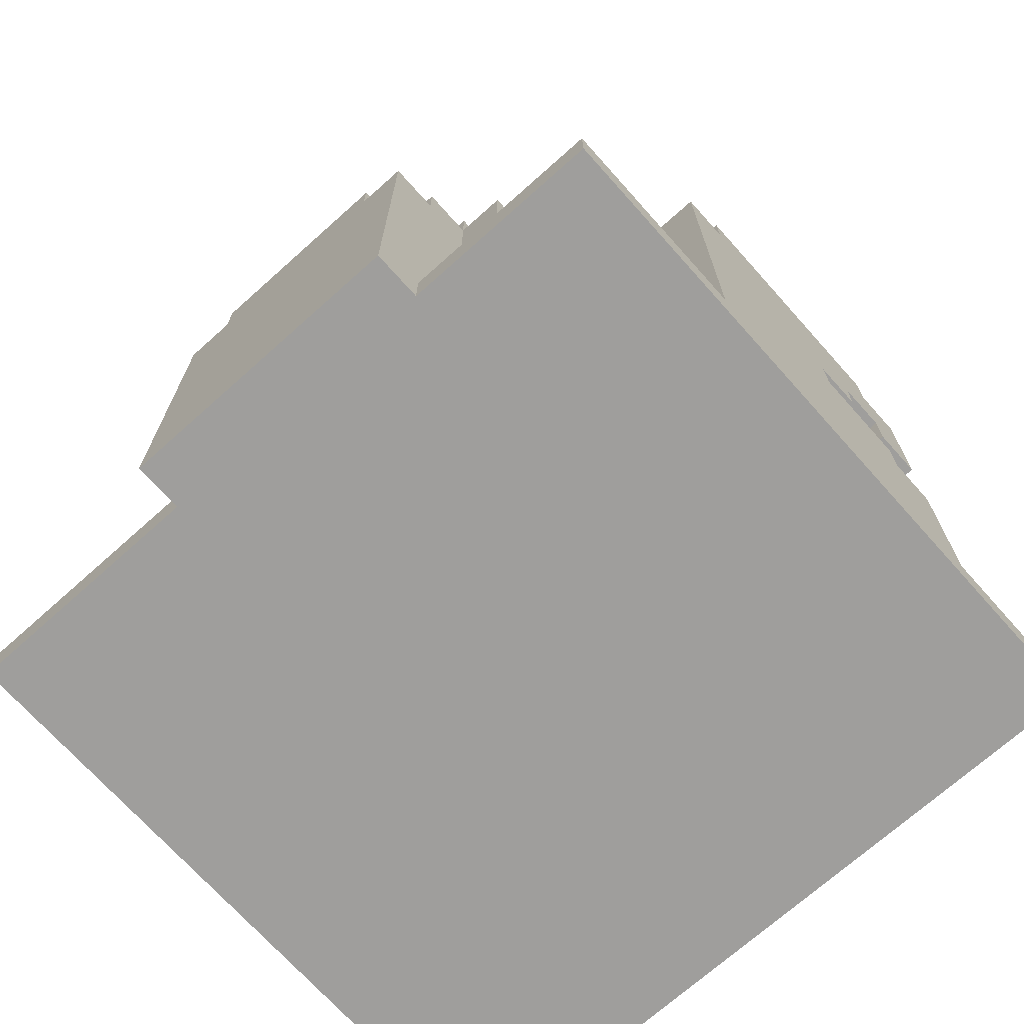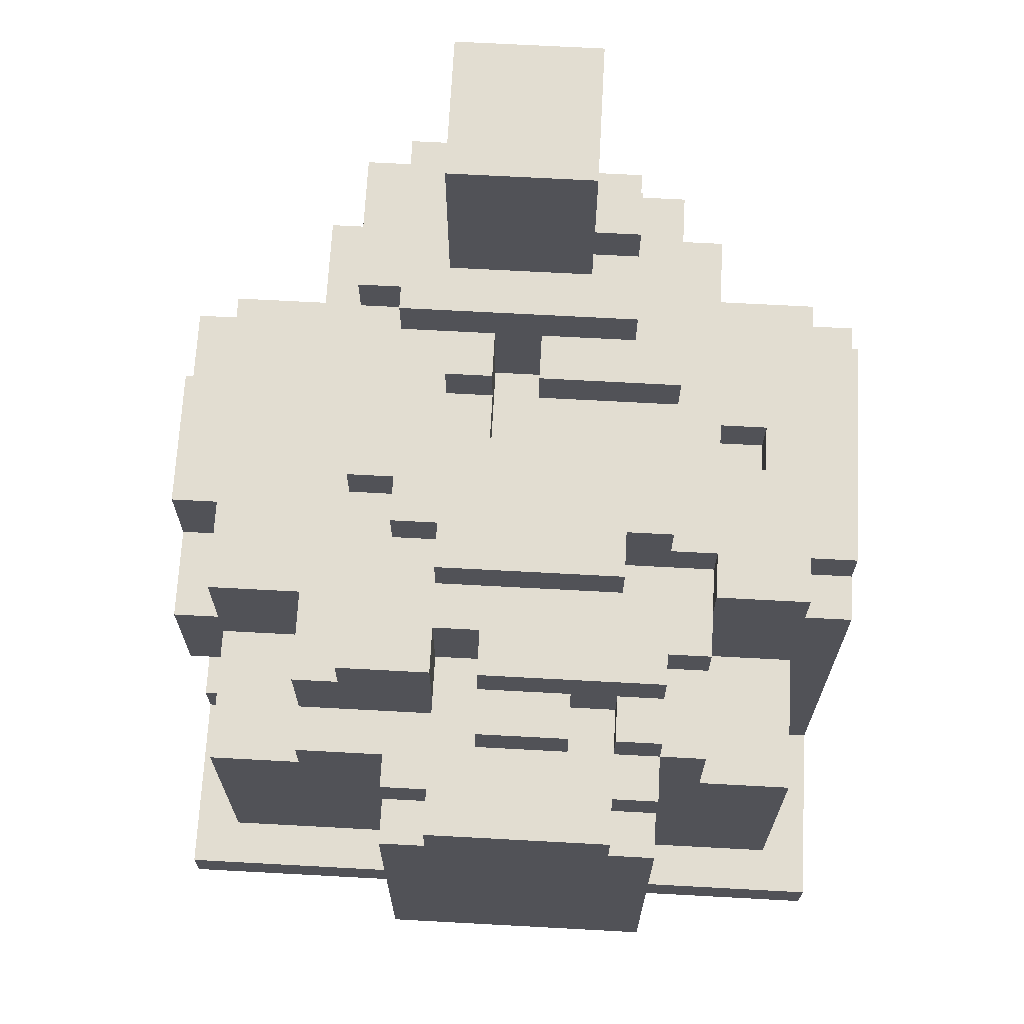
<metadata>
{"format":"obj","ext":"obj","renderer":"f3d","projection":"perspective","resolution":1024,"background":"white","views":[{"elev":-71.1,"azim":-138.2,"up":"+Y"},{"elev":68.6,"azim":-176.9,"up":"+Y"}]}
</metadata>
<code>
g rock2
v -7 0 7
v -7 0 -7
v -7 1 7
v -7 1 4
v -7 1 -3
v -7 1 -7
v -7 5 4
v -7 5 3
v -7 6 3
v -7 6 1
v -7 7 4
v -7 7 3
v -7 7 2
v -7 7 1
v -7 8 3
v -7 8 2
v -7 8 -1
v -7 8 -3
v -7 10 4
v -7 10 3
v -7 10 -2
v -7 10 -3
v -7 11 3
v -7 11 -1
v -7 11 -2
v -6 1 6
v -6 1 4
v -6 1 -3
v -6 1 -6
v -6 3 6
v -6 3 5
v -6 4 5
v -6 4 4
v -6 5 4
v -6 5 3
v -6 6 3
v -6 6 1
v -6 7 4
v -6 7 3
v -6 7 2
v -6 7 1
v -6 7 -3
v -6 7 -6
v -6 8 3
v -6 8 2
v -6 10 4
v -6 10 3
v -6 10 -2
v -6 10 -3
v -6 11 4
v -6 11 3
v -6 11 -2
v -6 11 -3
v -5 3 6
v -5 3 5
v -5 4 6
v -5 4 5
v -4 4 6
v -4 4 4
v -4 6 6
v -4 6 5
v -4 7 6
v -4 7 5
v -4 7 -3
v -4 7 -6
v -4 9 -4
v -4 9 -6
v -4 10 6
v -4 10 4
v -4 10 1
v -4 10 -0
v -4 10 -3
v -4 10 -4
v -4 11 1
v -4 11 -0
v -3 0 -7
v -3 0 -8
v -3 1 -6
v -3 1 -7
v -3 6 6
v -3 6 5
v -3 7 6
v -3 7 5
v -3 8 -6
v -3 8 -7
v -3 8 -8
v -3 9 -4
v -3 9 -6
v -3 9 -7
v -3 10 6
v -3 10 4
v -3 10 -4
v -3 10 -5
v -3 10 -6
v -3 11 4
v -3 11 -2
v -3 11 -4
v -3 11 -5
v -3 12 6
v -3 12 4
v -3 12 1
v -3 12 -2
v -3 13 4
v -3 13 1
v -2 8 -7
v -2 8 -8
v -2 9 -7
v -2 9 -8
v -2 10 -2
v -2 10 -4
v -2 11 -3
v -2 11 -4
v -2 12 6
v -2 12 4
v -2 12 -2
v -2 12 -3
v -2 13 6
v -2 13 5
v -2 13 4
v -2 13 3
v -2 13 2
v -2 14 5
v -2 14 4
v -2 14 3
v -2 14 2
v -1 9 -5
v -1 9 -6
v -1 10 -5
v -1 10 -6
v -1 13 6
v -1 13 5
v -1 13 4
v -1 13 3
v -1 14 5
v -1 14 4
v -1 14 3
v -1 18 6
v -1 18 3
v 1 11 2
v 1 11 -0
v 1 12 1
v 1 12 -0
v 1 13 2
v 1 13 1
v 2 9 -4
v 2 9 -5
v 2 11 -4
v 2 11 -5
v -5 10 1
v -5 10 -0
v -5 11 1
v -5 11 -0
v -4 10 -2
v -4 10 -3
v -4 11 -2
v -4 11 -3
v -2 9 -5
v -2 9 -6
v -2 10 -5
v -2 10 -6
v 0 11 2
v 0 11 -0
v 0 12 1
v 0 12 -0
v 0 13 2
v 0 13 1
v 1 9 -4
v 1 9 -6
v 1 10 -5
v 1 10 -6
v 1 11 -4
v 1 11 -5
v 2 8 -5
v 2 8 -6
v 2 8 -7
v 2 8 -8
v 2 9 -5
v 2 9 -6
v 2 9 -7
v 2 9 -8
v 2 11 -2
v 2 11 -3
v 2 12 3
v 2 12 2
v 2 12 1
v 2 12 -2
v 2 12 -3
v 2 13 3
v 2 13 2
v 2 13 1
v 2 14 6
v 2 14 3
v 2 18 6
v 2 18 3
v 3 0 -7
v 3 0 -8
v 3 1 -6
v 3 1 -7
v 3 8 -6
v 3 8 -7
v 3 8 -8
v 3 9 -6
v 3 9 -7
v 3 11 -1
v 3 11 -2
v 3 12 -1
v 3 12 -2
v 3 13 6
v 3 13 3
v 3 13 2
v 3 14 6
v 3 14 3
v 3 14 2
v 4 10 6
v 4 10 -5
v 4 11 3
v 4 11 2
v 4 11 -1
v 4 11 -5
v 4 12 3
v 4 12 2
v 4 12 -1
v 4 13 6
v 4 13 3
v 5 4 6
v 5 4 4
v 5 7 -3
v 5 7 -6
v 5 8 -5
v 5 8 -6
v 5 10 6
v 5 10 4
v 5 10 -3
v 5 10 -5
v 7 1 6
v 7 1 4
v 7 1 -3
v 7 1 -6
v 7 2 -2
v 7 2 -3
v 7 4 6
v 7 4 4
v 7 5 -2
v 7 5 -3
v 7 7 -3
v 7 7 -6
v 7 8 -1
v 7 8 -3
v 7 9 4
v 7 9 2
v 7 10 4
v 7 10 2
v 7 10 -1
v 7 10 -3
v 8 0 7
v 8 0 -7
v 8 1 7
v 8 1 4
v 8 1 -3
v 8 1 -7
v 8 2 -2
v 8 2 -3
v 8 5 -2
v 8 5 -3
v 8 8 -1
v 8 8 -3
v 8 9 4
v 8 9 2
v 8 10 2
v 8 10 -1
v -7 0 7
v -7 1 7
v 8 0 7
v 8 1 7
v -6 1 6
v -6 3 6
v -5 3 6
v -5 4 6
v -4 4 6
v -4 6 6
v -4 7 6
v -4 10 6
v -3 6 6
v -3 7 6
v -3 10 6
v -3 12 6
v -2 12 6
v -2 13 6
v -1 13 6
v -1 18 6
v 2 14 6
v 2 18 6
v 3 13 6
v 3 14 6
v 4 10 6
v 4 13 6
v 5 4 6
v 5 10 6
v 7 1 6
v 7 4 6
v -6 3 5
v -6 4 5
v -5 3 5
v -5 4 5
v -4 6 5
v -4 7 5
v -3 6 5
v -3 7 5
v -2 13 5
v -2 14 5
v -1 13 5
v -1 14 5
v -7 1 4
v -7 5 4
v -7 7 4
v -7 10 4
v -6 1 4
v -6 4 4
v -6 5 4
v -6 7 4
v -6 10 4
v -6 11 4
v -4 4 4
v -4 10 4
v -3 10 4
v -3 11 4
v -3 12 4
v -3 13 4
v -2 12 4
v -2 13 4
v 5 4 4
v 5 10 4
v 7 1 4
v 7 4 4
v 7 9 4
v 7 10 4
v 8 1 4
v 8 9 4
v -7 5 3
v -7 6 3
v -7 10 3
v -7 11 3
v -6 5 3
v -6 6 3
v -6 10 3
v -6 11 3
v -2 13 3
v -2 14 3
v -1 13 3
v -1 14 3
v -7 7 2
v -7 8 2
v -6 7 2
v -6 8 2
v 7 9 2
v 7 10 2
v 8 9 2
v 8 10 2
v -7 6 1
v -7 7 1
v -6 6 1
v -6 7 1
v -5 10 -0
v -5 11 -0
v -4 10 -0
v -4 11 -0
v 0 11 -0
v 0 12 -0
v 1 11 -0
v 1 12 -0
v -3 10 -4
v -3 11 -4
v -2 10 -4
v -2 11 -4
v 2 8 -6
v 2 9 -6
v 3 8 -6
v 3 9 -6
v -2 13 4
v -2 14 4
v -1 13 4
v -1 14 4
v -7 7 3
v -7 8 3
v -6 7 3
v -6 8 3
v -1 14 3
v -1 18 3
v 2 12 3
v 2 13 3
v 2 14 3
v 2 18 3
v 3 13 3
v 4 12 3
v 4 13 3
v -2 13 2
v -2 14 2
v 0 11 2
v 0 13 2
v 1 11 2
v 1 13 2
v 2 13 2
v 2 14 2
v 3 13 2
v 3 14 2
v -5 10 1
v -5 11 1
v -4 10 1
v -4 11 1
v -3 12 1
v -3 13 1
v 0 12 1
v 0 13 1
v 1 12 1
v 1 13 1
v 2 12 1
v 2 13 1
v 3 11 -1
v 3 12 -1
v 4 11 -1
v 4 12 -1
v 7 8 -1
v 7 10 -1
v 8 8 -1
v 8 10 -1
v -7 10 -2
v -7 11 -2
v -6 10 -2
v -6 11 -2
v -4 10 -2
v -4 11 -2
v -3 11 -2
v -3 12 -2
v -2 10 -2
v -2 12 -2
v 2 11 -2
v 2 12 -2
v 3 11 -2
v 3 12 -2
v 7 2 -2
v 7 5 -2
v 8 2 -2
v 8 5 -2
v -7 1 -3
v -7 8 -3
v -7 10 -3
v -6 1 -3
v -6 7 -3
v -6 8 -3
v -6 10 -3
v -6 11 -3
v -4 7 -3
v -4 10 -3
v -4 11 -3
v -2 11 -3
v -2 12 -3
v 2 11 -3
v 2 12 -3
v 5 7 -3
v 5 10 -3
v 7 1 -3
v 7 2 -3
v 7 5 -3
v 7 7 -3
v 7 8 -3
v 7 10 -3
v 8 1 -3
v 8 2 -3
v 8 5 -3
v 8 8 -3
v -4 9 -4
v -4 10 -4
v -3 9 -4
v -3 10 -4
v 1 9 -4
v 1 11 -4
v 2 9 -4
v 2 11 -4
v -3 10 -5
v -3 11 -5
v -2 9 -5
v -2 10 -5
v -1 9 -5
v -1 10 -5
v 1 10 -5
v 1 11 -5
v 2 8 -5
v 2 9 -5
v 2 11 -5
v 4 10 -5
v 4 11 -5
v 5 8 -5
v 5 10 -5
v -6 1 -6
v -6 7 -6
v -4 7 -6
v -4 9 -6
v -3 1 -6
v -3 8 -6
v -3 9 -6
v -3 10 -6
v -2 9 -6
v -2 10 -6
v -1 9 -6
v -1 10 -6
v 1 9 -6
v 1 10 -6
v 3 1 -6
v 3 8 -6
v 5 7 -6
v 5 8 -6
v 7 1 -6
v 7 7 -6
v -7 0 -7
v -7 1 -7
v -3 0 -7
v -3 1 -7
v -3 8 -7
v -3 9 -7
v -2 8 -7
v -2 9 -7
v 2 8 -7
v 2 9 -7
v 3 0 -7
v 3 1 -7
v 3 8 -7
v 3 9 -7
v 8 0 -7
v 8 1 -7
v -3 0 -8
v -3 8 -8
v -2 8 -8
v -2 9 -8
v 0 8 -8
v 0 9 -8
v 2 8 -8
v 2 9 -8
v 3 0 -8
v 3 8 -8
v -7 0 7
v 8 0 7
v -3 0 3
v -2 0 3
v -3 0 -2
v -2 0 -2
v -7 0 -7
v -3 0 -7
v 3 0 -7
v 8 0 -7
v -3 0 -8
v 3 0 -8
v 7 5 -2
v 8 5 -2
v 7 5 -3
v 8 5 -3
v -4 7 6
v -3 7 6
v -4 7 5
v -3 7 5
v -7 7 4
v -6 7 4
v -7 7 3
v -6 7 3
v -7 7 2
v -6 7 2
v -7 7 1
v -6 7 1
v -7 8 3
v -6 8 3
v -7 8 2
v -6 8 2
v 2 13 3
v 3 13 3
v 2 13 2
v 3 13 2
v -7 1 7
v 8 1 7
v -6 1 6
v 7 1 6
v -7 1 4
v -6 1 4
v 7 1 4
v 8 1 4
v -7 1 -3
v -6 1 -3
v 7 1 -3
v 8 1 -3
v -6 1 -6
v -3 1 -6
v 3 1 -6
v 7 1 -6
v -7 1 -7
v -3 1 -7
v 3 1 -7
v 8 1 -7
v 7 2 -2
v 8 2 -2
v 7 2 -3
v 8 2 -3
v -6 3 6
v -5 3 6
v -6 3 5
v -5 3 5
v -5 4 6
v -4 4 6
v 5 4 6
v 7 4 6
v -6 4 5
v -5 4 5
v -6 4 4
v -4 4 4
v 5 4 4
v 7 4 4
v -7 5 4
v -6 5 4
v -7 5 3
v -6 5 3
v -4 6 6
v -3 6 6
v -4 6 5
v -3 6 5
v -7 6 3
v -6 6 3
v -7 6 1
v -6 6 1
v -6 7 -3
v -4 7 -3
v 5 7 -3
v 7 7 -3
v -6 7 -6
v -4 7 -6
v 5 7 -6
v 7 7 -6
v 7 8 -1
v 8 8 -1
v 7 8 -3
v 8 8 -3
v 2 8 -5
v 5 8 -5
v 2 8 -6
v 3 8 -6
v 5 8 -6
v -3 8 -7
v -2 8 -7
v 2 8 -7
v 3 8 -7
v -3 8 -8
v -2 8 -8
v 2 8 -8
v 3 8 -8
v 7 9 4
v 8 9 4
v 7 9 2
v 8 9 2
v -4 9 -4
v -3 9 -4
v 1 9 -4
v 2 9 -4
v -2 9 -5
v -1 9 -5
v 2 9 -5
v -4 9 -6
v -3 9 -6
v -2 9 -6
v -1 9 -6
v 1 9 -6
v 2 9 -6
v 3 9 -6
v -3 9 -7
v -2 9 -7
v 0 9 -7
v 2 9 -7
v 3 9 -7
v -2 9 -8
v 0 9 -8
v 2 9 -8
v -4 10 6
v -3 10 6
v 4 10 6
v 5 10 6
v -7 10 4
v -6 10 4
v -4 10 4
v -3 10 4
v 5 10 4
v 7 10 4
v -7 10 3
v -6 10 3
v 7 10 2
v 8 10 2
v -5 10 1
v -4 10 1
v -5 10 -0
v -4 10 -0
v 7 10 -1
v 8 10 -1
v -7 10 -2
v -6 10 -2
v -4 10 -2
v -2 10 -2
v -7 10 -3
v -6 10 -3
v -4 10 -3
v 5 10 -3
v 7 10 -3
v -4 10 -4
v -3 10 -4
v -2 10 -4
v -3 10 -5
v -2 10 -5
v -1 10 -5
v 1 10 -5
v 4 10 -5
v 5 10 -5
v -3 10 -6
v -2 10 -6
v -1 10 -6
v 1 10 -6
v -6 11 4
v -3 11 4
v -7 11 3
v -6 11 3
v 0 11 2
v 1 11 2
v -5 11 1
v -4 11 1
v -5 11 -0
v -4 11 -0
v 0 11 -0
v 1 11 -0
v -7 11 -1
v -6 11 -1
v 3 11 -1
v 4 11 -1
v -7 11 -2
v -6 11 -2
v -4 11 -2
v -3 11 -2
v 2 11 -2
v 3 11 -2
v -6 11 -3
v -4 11 -3
v -2 11 -3
v 2 11 -3
v -3 11 -4
v -2 11 -4
v 1 11 -4
v 2 11 -4
v -3 11 -5
v 1 11 -5
v 2 11 -5
v 4 11 -5
v -3 12 6
v -2 12 6
v -3 12 4
v -2 12 4
v 2 12 3
v 4 12 3
v 2 12 2
v 4 12 2
v -3 12 1
v 0 12 1
v 1 12 1
v 2 12 1
v 0 12 -0
v 1 12 -0
v 3 12 -1
v 4 12 -1
v -3 12 -2
v -2 12 -2
v 2 12 -2
v 3 12 -2
v -2 12 -3
v 2 12 -3
v -2 13 6
v -1 13 6
v 3 13 6
v 4 13 6
v -2 13 5
v -1 13 5
v -3 13 4
v -2 13 4
v -1 13 4
v -2 13 3
v -1 13 3
v 3 13 3
v 4 13 3
v -2 13 2
v 0 13 2
v 1 13 2
v 2 13 2
v -3 13 1
v 0 13 1
v 1 13 1
v 2 13 1
v 2 14 6
v 3 14 6
v -2 14 5
v -1 14 5
v -2 14 4
v -1 14 4
v -2 14 3
v -1 14 3
v 2 14 3
v 3 14 3
v -2 14 2
v 2 14 2
v 3 14 2
v -1 18 6
v 2 18 6
v -1 18 3
v 2 18 3
f 3 2 1
f 4 2 3
f 5 2 4
f 6 2 5
f 7 5 4
f 8 5 7
f 9 5 8
f 10 5 9
f 14 5 10
f 15 12 11
f 16 14 13
f 17 5 14
f 17 14 16
f 18 5 17
f 19 15 11
f 19 16 15
f 19 17 16
f 20 17 19
f 21 18 17
f 22 18 21
f 23 17 20
f 24 21 17
f 24 17 23
f 25 21 24
f 30 27 26
f 31 27 30
f 32 27 31
f 33 27 32
f 36 35 34
f 38 36 34
f 38 37 36
f 39 37 38
f 40 37 39
f 41 37 40
f 42 29 28
f 43 29 42
f 44 40 39
f 45 40 44
f 50 47 46
f 51 47 50
f 52 49 48
f 53 49 52
f 56 55 54
f 57 55 56
f 60 59 58
f 61 59 60
f 63 59 61
f 66 65 64
f 67 65 66
f 68 63 62
f 69 59 63
f 69 63 68
f 72 66 64
f 73 66 72
f 74 71 70
f 75 71 74
f 79 77 76
f 82 81 80
f 83 81 82
f 84 79 78
f 85 77 79
f 85 79 84
f 86 77 85
f 88 85 84
f 89 85 88
f 92 88 87
f 93 88 92
f 94 88 93
f 95 91 90
f 97 93 92
f 98 93 97
f 99 96 95
f 99 95 90
f 100 96 99
f 101 96 100
f 102 96 101
f 103 101 100
f 104 101 103
f 107 106 105
f 108 106 107
f 111 110 109
f 112 110 111
f 115 111 109
f 116 111 115
f 117 114 113
f 118 114 117
f 119 114 118
f 122 119 118
f 123 119 122
f 124 121 120
f 125 121 124
f 128 127 126
f 129 127 128
f 134 131 130
f 135 133 132
f 136 133 135
f 137 134 130
f 137 135 134
f 137 136 135
f 138 136 137
f 141 140 139
f 142 140 141
f 143 141 139
f 144 141 143
f 147 146 145
f 148 146 147
f 149 150 151
f 151 150 152
f 153 154 155
f 155 154 156
f 157 158 159
f 159 158 160
f 161 162 163
f 163 162 164
f 161 163 165
f 165 163 166
f 167 168 169
f 169 168 170
f 167 169 171
f 171 169 172
f 173 174 177
f 177 174 178
f 175 176 179
f 179 176 180
f 181 182 186
f 186 182 187
f 184 185 188
f 183 184 188
f 188 185 189
f 189 185 190
f 191 192 193
f 193 192 194
f 195 196 198
f 197 198 199
f 198 196 200
f 199 198 200
f 200 196 201
f 199 200 202
f 202 200 203
f 204 205 206
f 206 205 207
f 208 209 211
f 209 210 212
f 211 209 212
f 212 210 213
f 214 215 216
f 216 215 217
f 217 215 218
f 218 215 219
f 214 216 220
f 216 217 220
f 217 218 221
f 220 217 221
f 221 218 222
f 214 220 223
f 223 220 224
f 227 228 229
f 229 228 230
f 225 226 231
f 231 226 232
f 227 229 233
f 233 229 234
f 237 238 240
f 235 236 241
f 241 236 242
f 239 240 243
f 240 238 244
f 243 240 244
f 244 238 245
f 245 238 246
f 249 250 251
f 251 250 252
f 247 248 253
f 253 248 254
f 255 256 257
f 257 256 258
f 258 256 259
f 259 256 260
f 258 259 261
f 261 259 262
f 258 261 263
f 258 263 265
f 263 264 265
f 265 264 266
f 258 265 267
f 267 265 268
f 268 265 269
f 269 265 270
f 273 272 271
f 274 272 273
f 277 276 275
f 279 278 277
f 283 280 279
f 284 282 281
f 285 282 284
f 287 284 283
f 287 286 285
f 287 285 284
f 289 288 287
f 291 290 289
f 292 290 291
f 293 289 287
f 293 291 289
f 294 291 293
f 295 287 283
f 295 293 287
f 296 293 295
f 297 279 277
f 297 283 279
f 297 295 283
f 298 295 297
f 299 277 275
f 299 297 277
f 300 297 299
f 303 302 301
f 304 302 303
f 307 306 305
f 308 306 307
f 311 310 309
f 312 310 311
f 317 314 313
f 318 314 317
f 319 314 318
f 320 316 315
f 321 316 320
f 323 319 318
f 323 322 321
f 323 321 320
f 323 320 319
f 324 322 323
f 325 322 324
f 326 322 325
f 329 328 327
f 330 328 329
f 334 332 331
f 335 332 334
f 336 332 335
f 337 334 333
f 337 335 334
f 338 335 337
f 343 340 339
f 344 340 343
f 345 342 341
f 346 342 345
f 349 348 347
f 350 348 349
f 353 352 351
f 354 352 353
f 357 356 355
f 358 356 357
f 361 360 359
f 362 360 361
f 365 364 363
f 366 364 365
f 369 368 367
f 370 368 369
f 373 372 371
f 374 372 373
f 377 376 375
f 378 376 377
f 379 380 381
f 381 380 382
f 383 384 385
f 385 384 386
f 387 388 391
f 391 388 392
f 389 390 393
f 389 393 394
f 394 393 395
f 396 397 399
f 398 399 400
f 399 397 401
f 400 399 401
f 401 397 402
f 402 397 403
f 402 403 404
f 404 403 405
f 406 407 408
f 408 407 409
f 410 411 412
f 412 411 413
f 414 415 416
f 416 415 417
f 418 419 420
f 420 419 421
f 422 423 424
f 424 423 425
f 426 427 428
f 428 427 429
f 430 431 432
f 430 432 434
f 432 433 434
f 434 433 435
f 436 437 438
f 438 437 439
f 440 441 442
f 442 441 443
f 444 445 447
f 447 445 448
f 445 446 449
f 448 445 449
f 449 446 450
f 450 451 452
f 449 450 452
f 448 449 452
f 452 451 453
f 453 451 454
f 455 456 457
f 457 456 458
f 459 460 464
f 464 460 465
f 465 460 466
f 461 462 467
f 467 462 468
f 463 464 469
f 464 465 469
f 469 465 470
f 471 472 473
f 473 472 474
f 475 476 477
f 477 476 478
f 479 480 482
f 481 482 483
f 482 480 484
f 483 482 484
f 484 480 485
f 485 480 486
f 487 488 490
f 488 489 490
f 490 489 491
f 487 490 492
f 492 490 493
f 494 495 496
f 494 496 498
f 496 497 498
f 498 497 499
f 499 497 500
f 500 501 502
f 502 501 503
f 504 505 506
f 506 505 507
f 508 509 510
f 510 509 511
f 508 510 512
f 512 510 513
f 514 515 516
f 516 515 517
f 518 519 520
f 520 519 521
f 522 523 526
f 526 523 527
f 524 525 528
f 528 525 529
f 530 531 532
f 530 532 534
f 532 533 534
f 534 533 535
f 530 534 536
f 534 535 536
f 536 535 537
f 530 536 538
f 538 536 539
f 542 541 540
f 543 541 542
f 544 542 540
f 544 543 542
f 545 541 543
f 545 543 544
f 546 544 540
f 546 545 544
f 547 545 546
f 548 541 545
f 548 545 547
f 549 541 548
f 550 548 547
f 551 548 550
f 554 553 552
f 555 553 554
f 558 557 556
f 559 557 558
f 562 561 560
f 563 561 562
f 566 565 564
f 567 565 566
f 570 569 568
f 571 569 570
f 574 573 572
f 575 573 574
f 576 577 578
f 578 577 579
f 576 578 580
f 580 578 581
f 579 577 582
f 582 577 583
f 584 585 588
f 586 587 591
f 588 589 592
f 584 588 592
f 592 589 593
f 590 591 594
f 591 587 595
f 594 591 595
f 596 597 598
f 598 597 599
f 600 601 602
f 602 601 603
f 604 605 609
f 608 609 610
f 609 605 611
f 610 609 611
f 606 607 612
f 612 607 613
f 614 615 616
f 616 615 617
f 618 619 620
f 620 619 621
f 622 623 624
f 624 623 625
f 626 627 630
f 630 627 631
f 628 629 632
f 632 629 633
f 634 635 636
f 636 635 637
f 638 639 640
f 640 639 641
f 641 639 642
f 643 644 647
f 647 644 648
f 645 646 649
f 649 646 650
f 651 652 653
f 653 652 654
f 657 658 661
f 655 656 662
f 662 656 663
f 659 660 664
f 664 660 665
f 657 661 666
f 666 661 667
f 663 664 669
f 666 667 670
f 669 664 670
f 667 668 670
f 664 665 670
f 665 666 670
f 670 668 671
f 671 668 672
f 672 668 673
f 670 671 674
f 671 672 675
f 674 671 675
f 675 672 676
f 677 678 683
f 683 678 684
f 679 680 685
f 681 682 687
f 687 682 688
f 685 686 689
f 691 692 693
f 693 692 694
f 685 689 695
f 689 690 695
f 695 690 696
f 697 698 701
f 701 698 702
f 699 700 703
f 679 685 704
f 685 695 704
f 704 695 705
f 703 700 706
f 706 700 707
f 707 700 708
f 679 704 713
f 713 704 714
f 709 710 715
f 715 710 716
f 711 712 717
f 717 712 718
f 719 720 722
f 722 720 725
f 721 722 725
f 725 720 726
f 721 725 727
f 726 720 728
f 723 724 729
f 729 724 730
f 727 728 731
f 721 727 731
f 731 728 732
f 731 732 735
f 732 728 736
f 735 732 736
f 728 720 737
f 736 728 737
f 737 720 738
f 733 734 740
f 736 737 741
f 741 737 742
f 739 740 744
f 743 744 746
f 746 744 747
f 744 740 748
f 747 744 748
f 746 747 749
f 745 746 749
f 749 747 750
f 748 740 751
f 740 734 752
f 751 740 752
f 753 754 755
f 755 754 756
f 757 758 759
f 759 758 760
f 759 760 764
f 761 762 765
f 763 764 766
f 764 760 767
f 765 766 767
f 766 764 767
f 767 760 768
f 761 765 769
f 765 767 769
f 769 767 770
f 770 767 771
f 771 767 772
f 770 771 773
f 773 771 774
f 775 776 779
f 779 776 780
f 781 782 784
f 782 783 784
f 784 783 785
f 777 778 786
f 786 778 787
f 781 784 788
f 781 788 792
f 788 789 792
f 792 789 793
f 790 791 794
f 794 791 795
f 798 799 800
f 800 799 801
f 796 797 804
f 804 797 805
f 802 803 806
f 803 804 806
f 804 805 807
f 806 804 807
f 807 805 808
f 809 810 811
f 811 810 812

</code>
